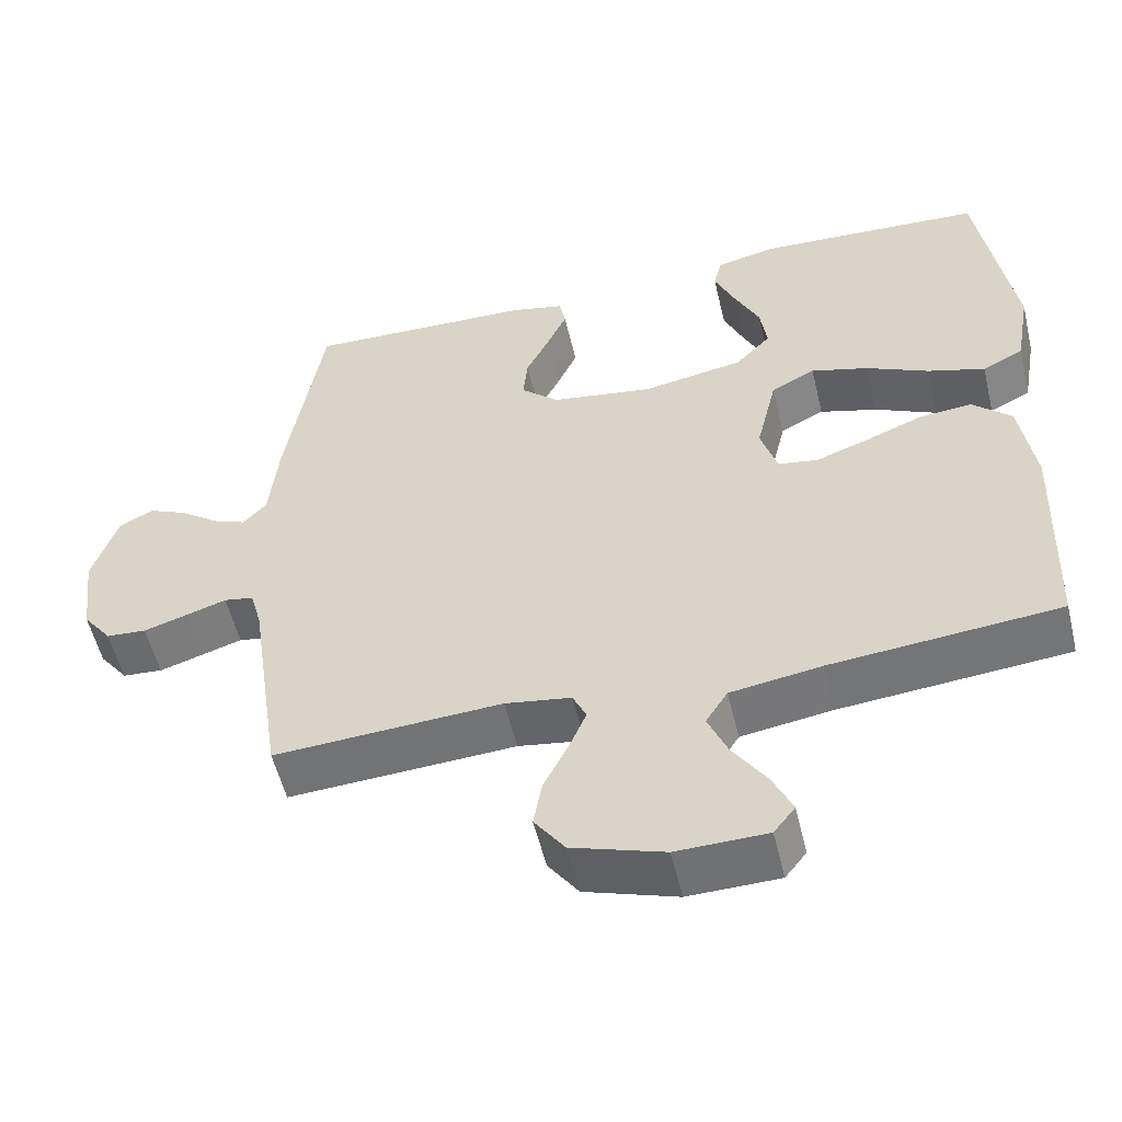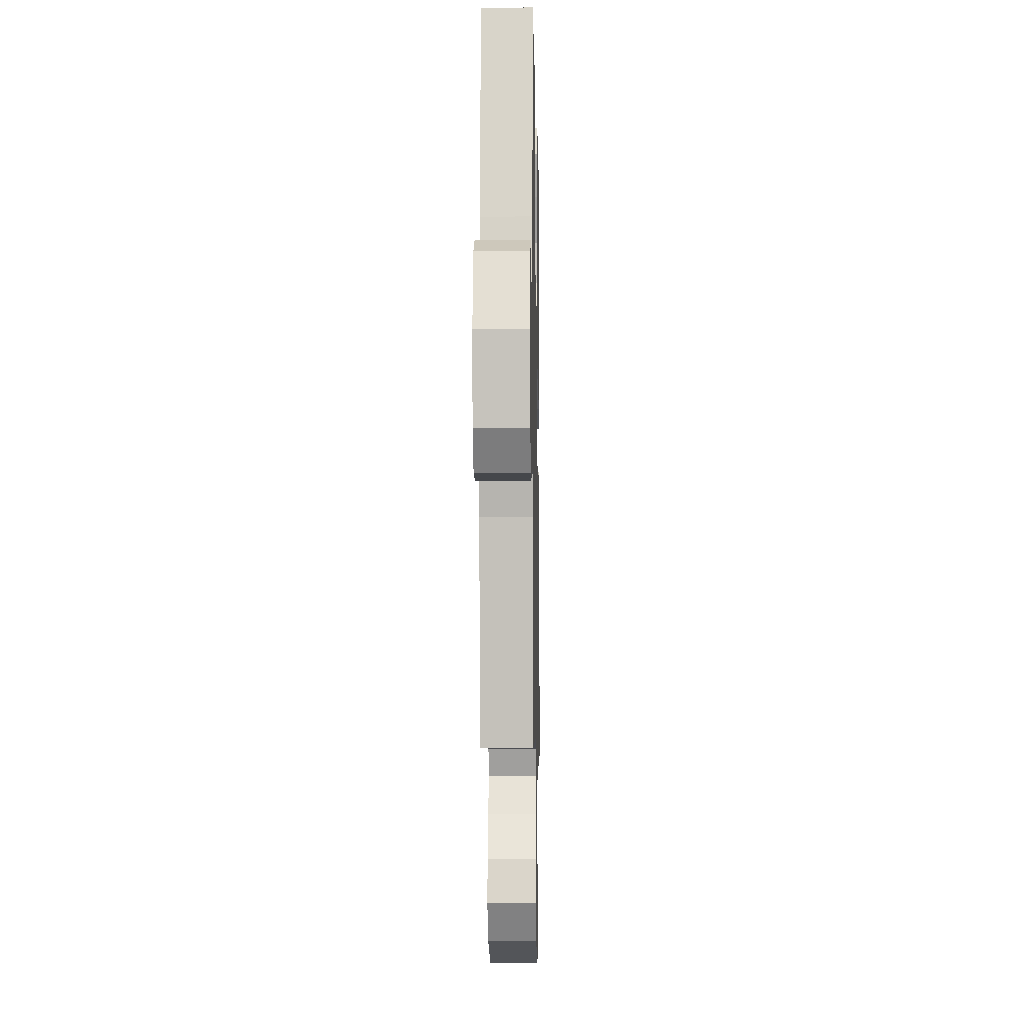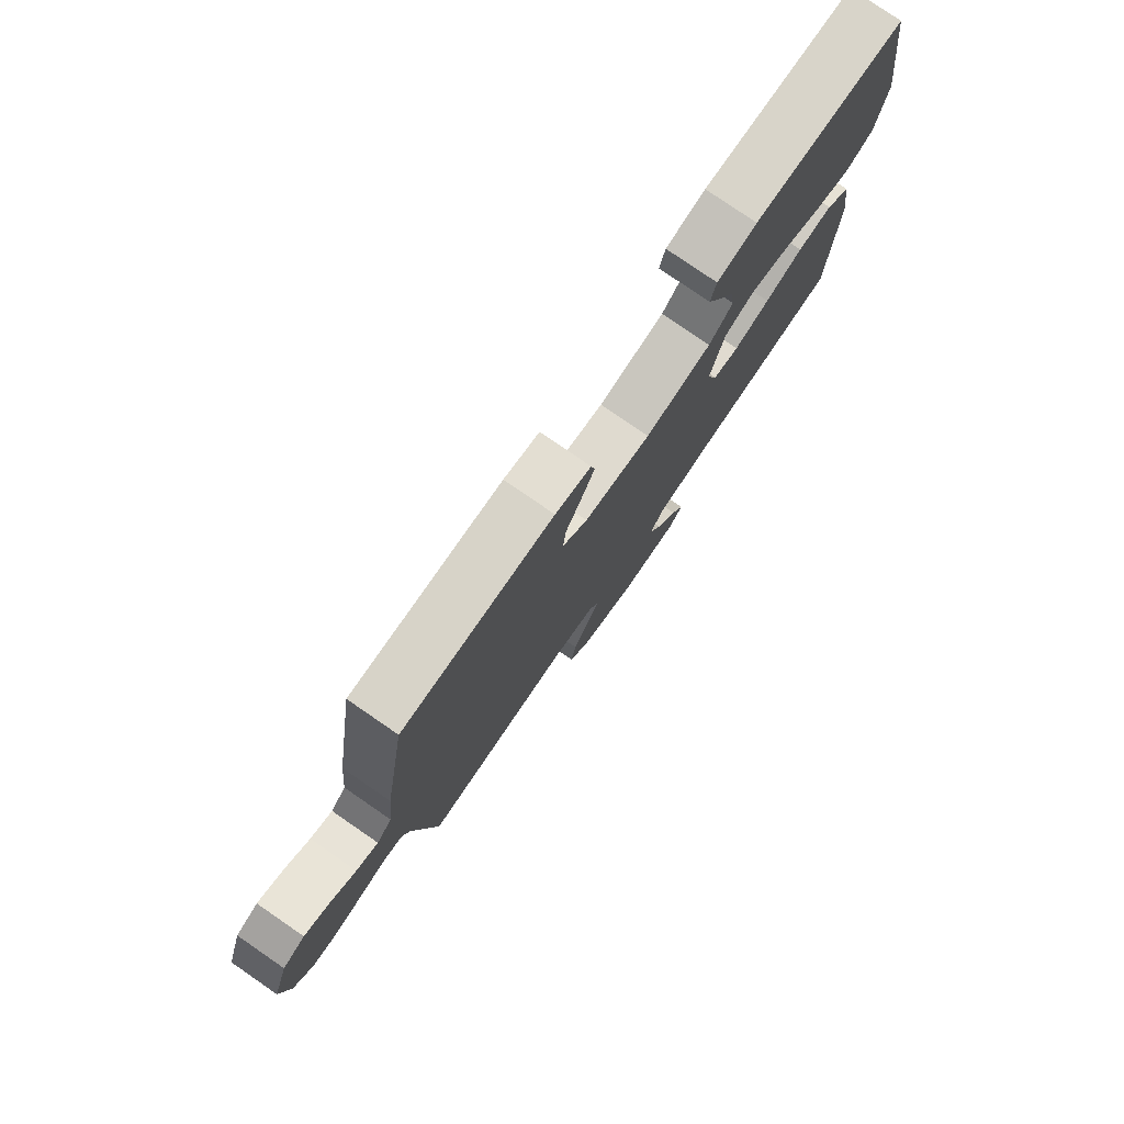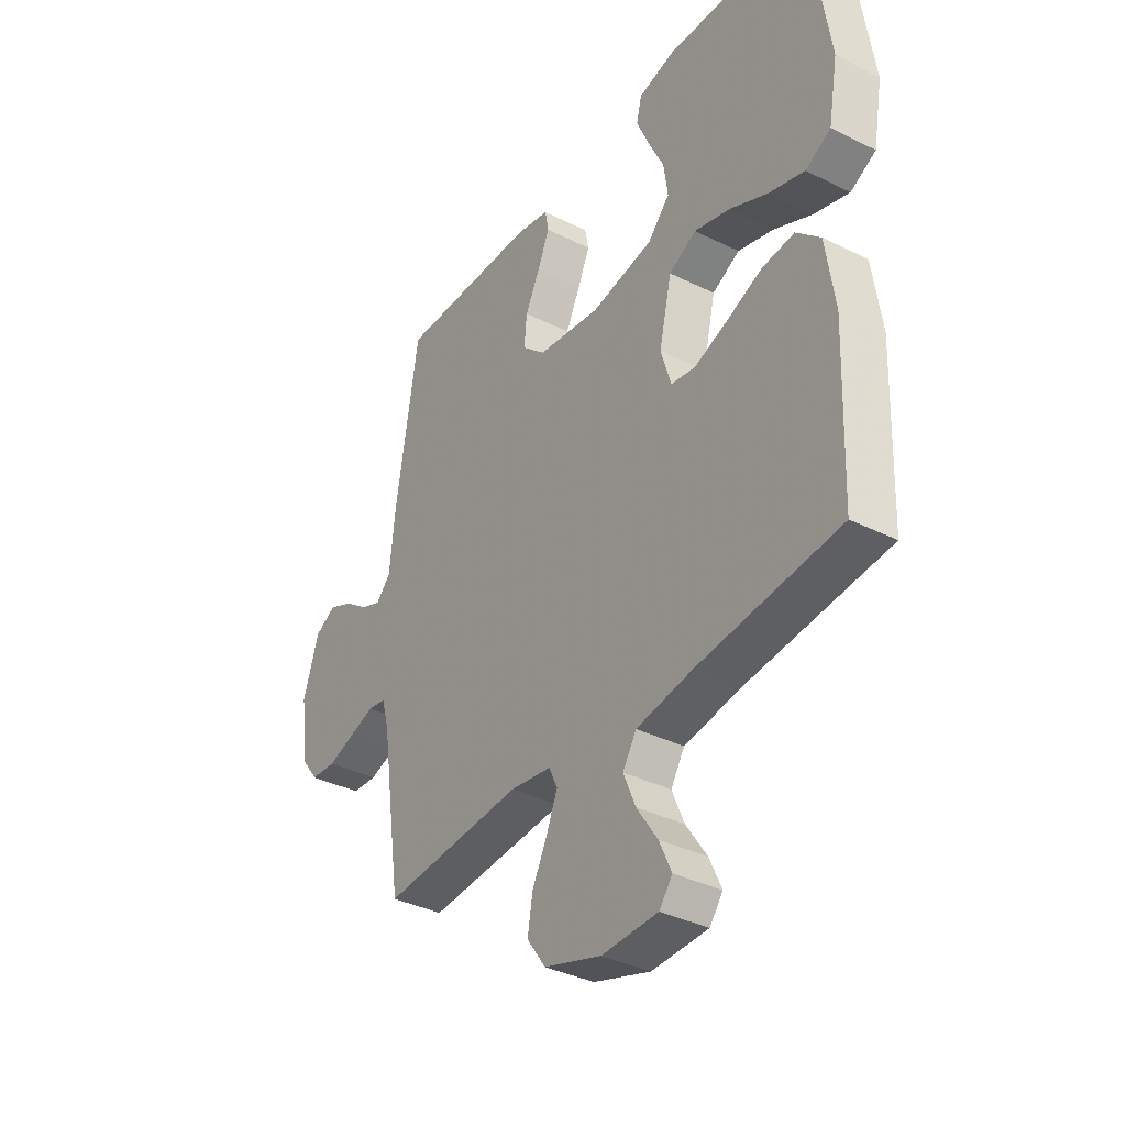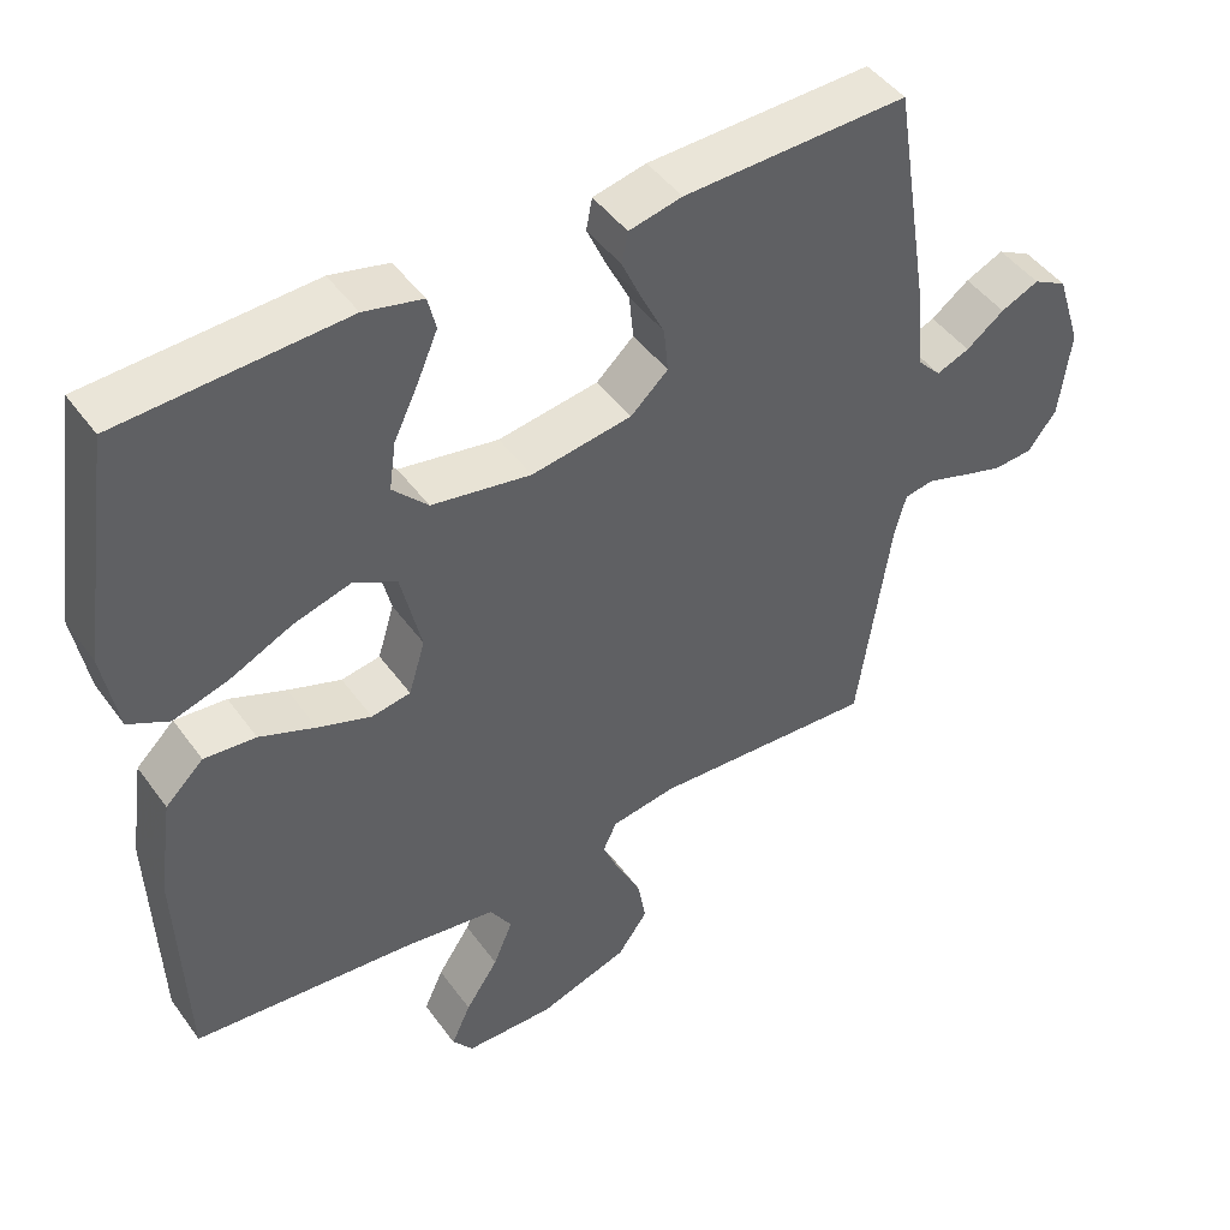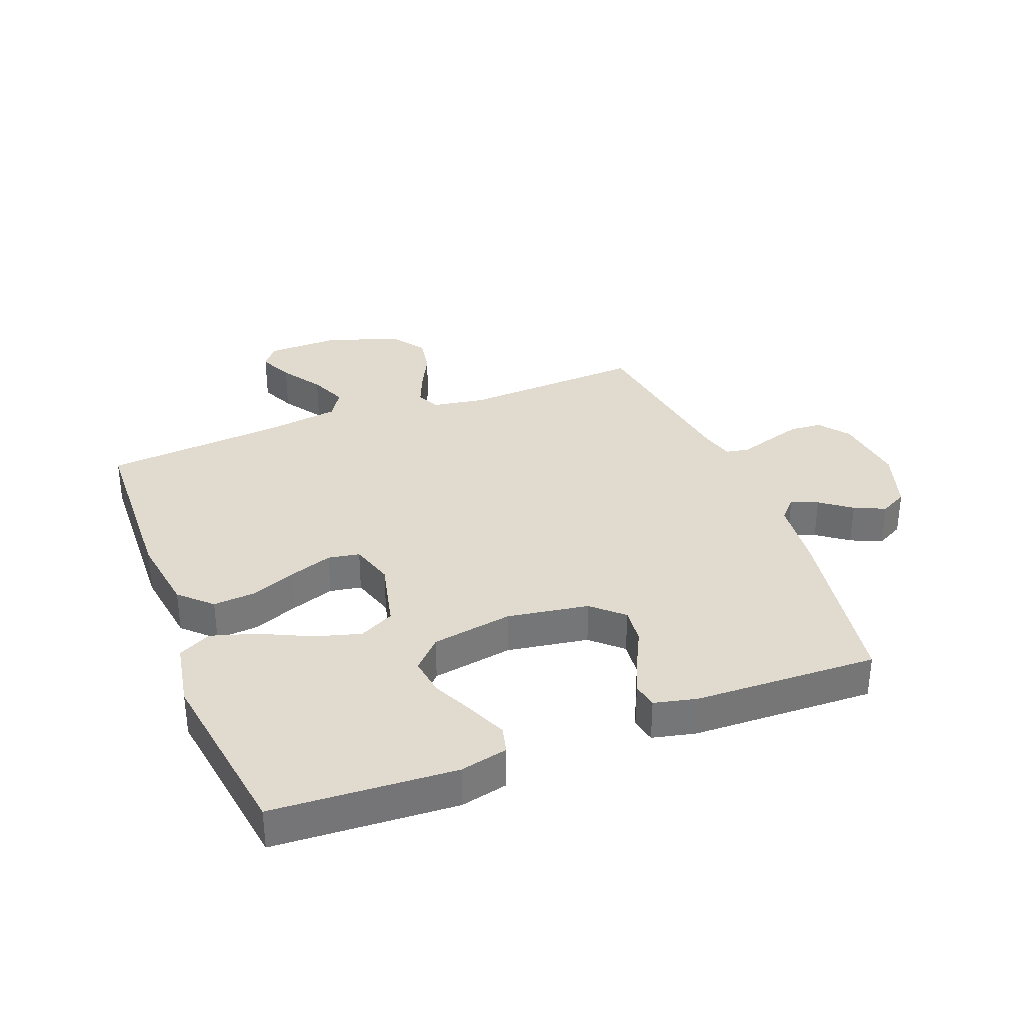
<metadata>
{"format":"obj","ext":"obj","renderer":"f3d","projection":"perspective","resolution":1024,"background":"white","views":[{"elev":-54.8,"azim":-166.6,"up":"+Z"},{"elev":-6.2,"azim":91.1,"up":"+Z"},{"elev":78.8,"azim":124.5,"up":"+Z"},{"elev":-36.6,"azim":-122.8,"up":"+Z"},{"elev":45.9,"azim":-33.7,"up":"+Z"},{"elev":33.7,"azim":-21.0,"up":"+Y"}]}
</metadata>
<code>
v -0.5 0.07 0.5
v -0.2 0.07 0.516
v -0.122 0.07 0.498
v -0.111 0.07 0.453
v -0.138 0.07 0.39
v -0.171 0.07 0.321
v -0.18 0.07 0.257
v -0.133 0.07 0.208
v 0 0.07 0.185
v 0.134 0.07 0.206
v 0.184 0.07 0.252
v 0.178 0.07 0.312
v 0.147 0.07 0.375
v 0.121 0.07 0.433
v 0.129 0.07 0.475
v 0.2 0.07 0.491
v 0.5 0.07 0.5
v 0.548 0.07 0.2
v 0.56 0.07 0.081
v 0.591 0.07 0.048
v 0.635 0.07 0.066
v 0.686 0.07 0.104
v 0.737 0.07 0.127
v 0.782 0.07 0.103
v 0.815 0.07 0
v 0.8 0.07 -0.119
v 0.762 0.07 -0.169
v 0.709 0.07 -0.173
v 0.651 0.07 -0.155
v 0.598 0.07 -0.138
v 0.559 0.07 -0.145
v 0.544 0.07 -0.2
v 0.5 0.07 -0.5
v 0.2 0.07 -0.483
v 0.113 0.07 -0.497
v 0.095 0.07 -0.536
v 0.118 0.07 -0.591
v 0.15 0.07 -0.655
v 0.161 0.07 -0.718
v 0.121 0.07 -0.774
v 0 0.07 -0.814
v -0.119 0.07 -0.812
v -0.147 0.07 -0.776
v -0.121 0.07 -0.719
v -0.077 0.07 -0.653
v -0.051 0.07 -0.591
v -0.08 0.07 -0.545
v -0.2 0.07 -0.527
v -0.5 0.07 -0.5
v -0.511 0.07 -0.2
v -0.492 0.07 -0.069
v -0.441 0.07 -0.02
v -0.372 0.07 -0.026
v -0.297 0.07 -0.056
v -0.226 0.07 -0.081
v -0.174 0.07 -0.072
v -0.152 0.07 0
v -0.179 0.07 0.115
v -0.237 0.07 0.145
v -0.313 0.07 0.123
v -0.395 0.07 0.084
v -0.47 0.07 0.061
v -0.524 0.07 0.089
v -0.544 0.07 0.2
v -0.5 0 0.5
v -0.2 0 0.516
v -0.122 0 0.498
v -0.111 0 0.453
v -0.138 0 0.39
v -0.171 0 0.321
v -0.18 0 0.257
v -0.133 0 0.208
v 0 0 0.185
v 0.134 0 0.206
v 0.184 0 0.252
v 0.178 0 0.312
v 0.147 0 0.375
v 0.121 0 0.433
v 0.129 0 0.475
v 0.2 0 0.491
v 0.5 0 0.5
v 0.548 0 0.2
v 0.56 0 0.081
v 0.591 0 0.048
v 0.635 0 0.066
v 0.686 0 0.104
v 0.737 0 0.127
v 0.782 0 0.103
v 0.815 0 0
v 0.8 0 -0.119
v 0.762 0 -0.169
v 0.709 0 -0.173
v 0.651 0 -0.155
v 0.598 0 -0.138
v 0.559 0 -0.145
v 0.544 0 -0.2
v 0.5 0 -0.5
v 0.2 0 -0.483
v 0.113 0 -0.497
v 0.095 0 -0.536
v 0.118 0 -0.591
v 0.15 0 -0.655
v 0.161 0 -0.718
v 0.121 0 -0.774
v 0 0 -0.814
v -0.119 0 -0.812
v -0.147 0 -0.776
v -0.121 0 -0.719
v -0.077 0 -0.653
v -0.051 0 -0.591
v -0.08 0 -0.545
v -0.2 0 -0.527
v -0.5 0 -0.5
v -0.511 0 -0.2
v -0.492 0 -0.069
v -0.441 0 -0.02
v -0.372 0 -0.026
v -0.297 0 -0.056
v -0.226 0 -0.081
v -0.174 0 -0.072
v -0.152 0 0
v -0.179 0 0.115
v -0.237 0 0.145
v -0.313 0 0.123
v -0.395 0 0.084
v -0.47 0 0.061
v -0.524 0 0.089
v -0.544 0 0.2
f 4 5 6
f 3 4 6
f 2 3 6
f 1 2 6
f 64 1 6
f 63 64 6
f 62 63 6
f 61 62 6
f 60 61 6
f 59 60 6 7
f 58 59 7 8
f 57 58 8 9
f 56 57 9 10
f 52 53 54
f 51 52 54
f 50 51 54
f 49 50 54
f 48 49 54
f 47 48 54 55
f 46 47 55 56
f 43 44 45
f 42 43 45
f 41 42 45
f 40 41 45
f 39 40 45
f 38 39 45
f 37 38 45
f 36 37 45 46
f 46 56 10
f 36 46 10
f 35 36 10
f 32 33 34
f 35 10 11
f 34 35 11
f 32 34 11
f 31 32 11
f 28 29 30
f 27 28 30
f 26 27 30
f 25 26 30
f 24 25 30
f 23 24 30
f 22 23 30
f 21 22 30
f 20 21 30 31
f 17 18 19
f 16 17 19
f 15 16 19
f 14 15 19
f 13 14 19
f 12 13 19
f 19 20 31
f 12 19 31
f 11 12 31
f 70 69 68
f 70 68 67
f 70 67 66
f 70 66 65
f 70 65 128
f 70 128 127
f 70 127 126
f 70 126 125
f 70 125 124
f 71 70 124 123
f 72 71 123 122
f 73 72 122 121
f 74 73 121 120
f 118 117 116
f 118 116 115
f 118 115 114
f 118 114 113
f 118 113 112
f 119 118 112 111
f 120 119 111 110
f 109 108 107
f 109 107 106
f 109 106 105
f 109 105 104
f 109 104 103
f 109 103 102
f 109 102 101
f 110 109 101 100
f 74 120 110
f 74 110 100
f 74 100 99
f 98 97 96
f 75 74 99
f 75 99 98
f 75 98 96
f 75 96 95
f 94 93 92
f 94 92 91
f 94 91 90
f 94 90 89
f 94 89 88
f 94 88 87
f 94 87 86
f 94 86 85
f 95 94 85 84
f 83 82 81
f 83 81 80
f 83 80 79
f 83 79 78
f 83 78 77
f 83 77 76
f 95 84 83
f 95 83 76
f 95 76 75
f 1 65 66 2
f 2 66 67 3
f 3 67 68 4
f 4 68 69 5
f 5 69 70 6
f 6 70 71 7
f 7 71 72 8
f 8 72 73 9
f 9 73 74 10
f 10 74 75 11
f 11 75 76 12
f 12 76 77 13
f 13 77 78 14
f 14 78 79 15
f 15 79 80 16
f 16 80 81 17
f 17 81 82 18
f 18 82 83 19
f 19 83 84 20
f 20 84 85 21
f 21 85 86 22
f 22 86 87 23
f 23 87 88 24
f 24 88 89 25
f 25 89 90 26
f 26 90 91 27
f 27 91 92 28
f 28 92 93 29
f 29 93 94 30
f 30 94 95 31
f 31 95 96 32
f 32 96 97 33
f 33 97 98 34
f 34 98 99 35
f 35 99 100 36
f 36 100 101 37
f 37 101 102 38
f 38 102 103 39
f 39 103 104 40
f 40 104 105 41
f 41 105 106 42
f 42 106 107 43
f 43 107 108 44
f 44 108 109 45
f 45 109 110 46
f 46 110 111 47
f 47 111 112 48
f 48 112 113 49
f 49 113 114 50
f 50 114 115 51
f 51 115 116 52
f 52 116 117 53
f 53 117 118 54
f 54 118 119 55
f 55 119 120 56
f 56 120 121 57
f 57 121 122 58
f 58 122 123 59
f 59 123 124 60
f 60 124 125 61
f 61 125 126 62
f 62 126 127 63
f 63 127 128 64
f 64 128 65 1

</code>
